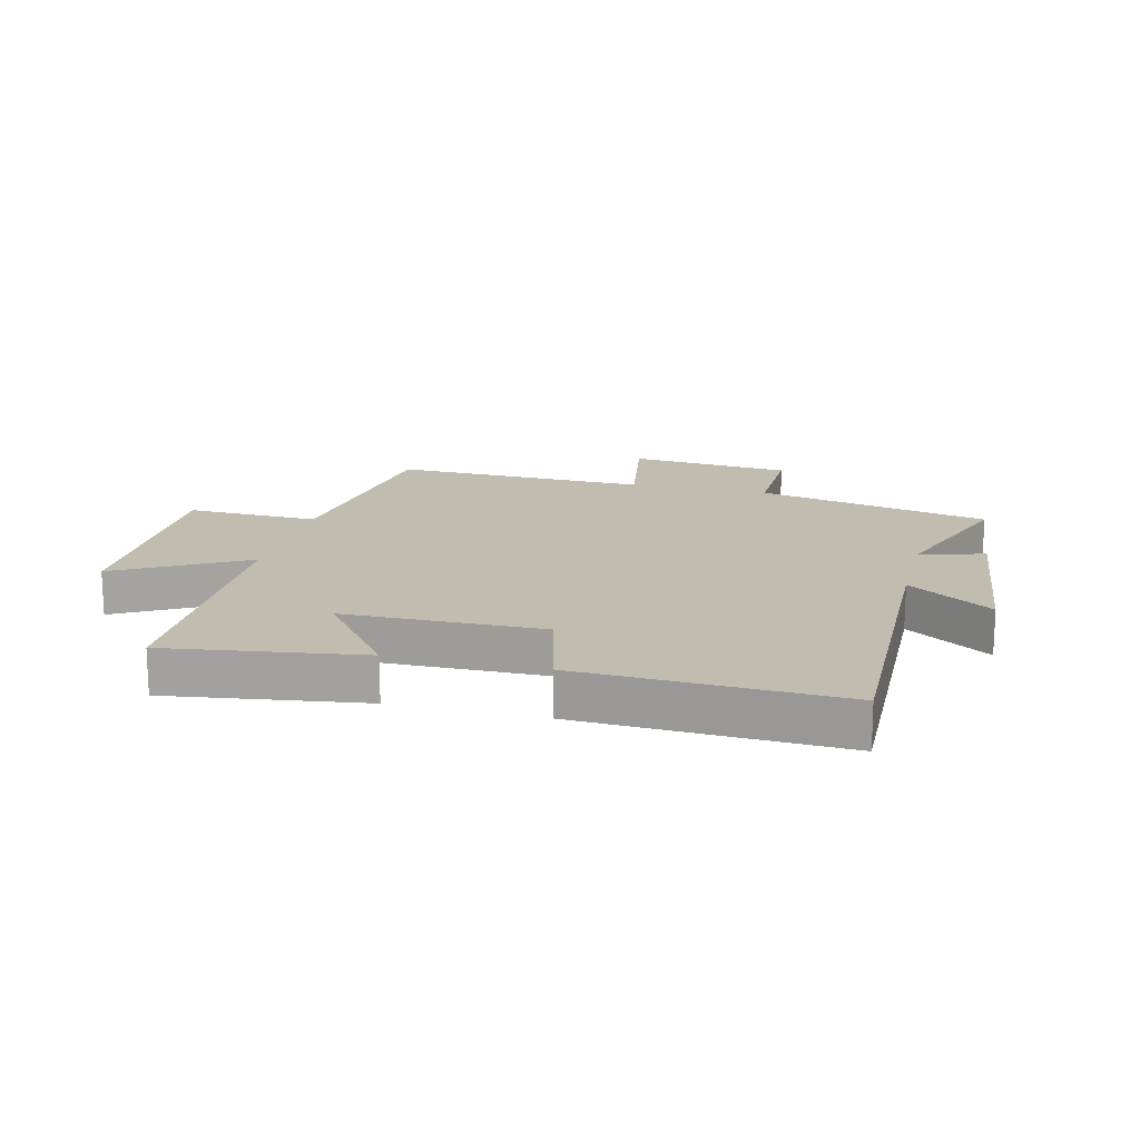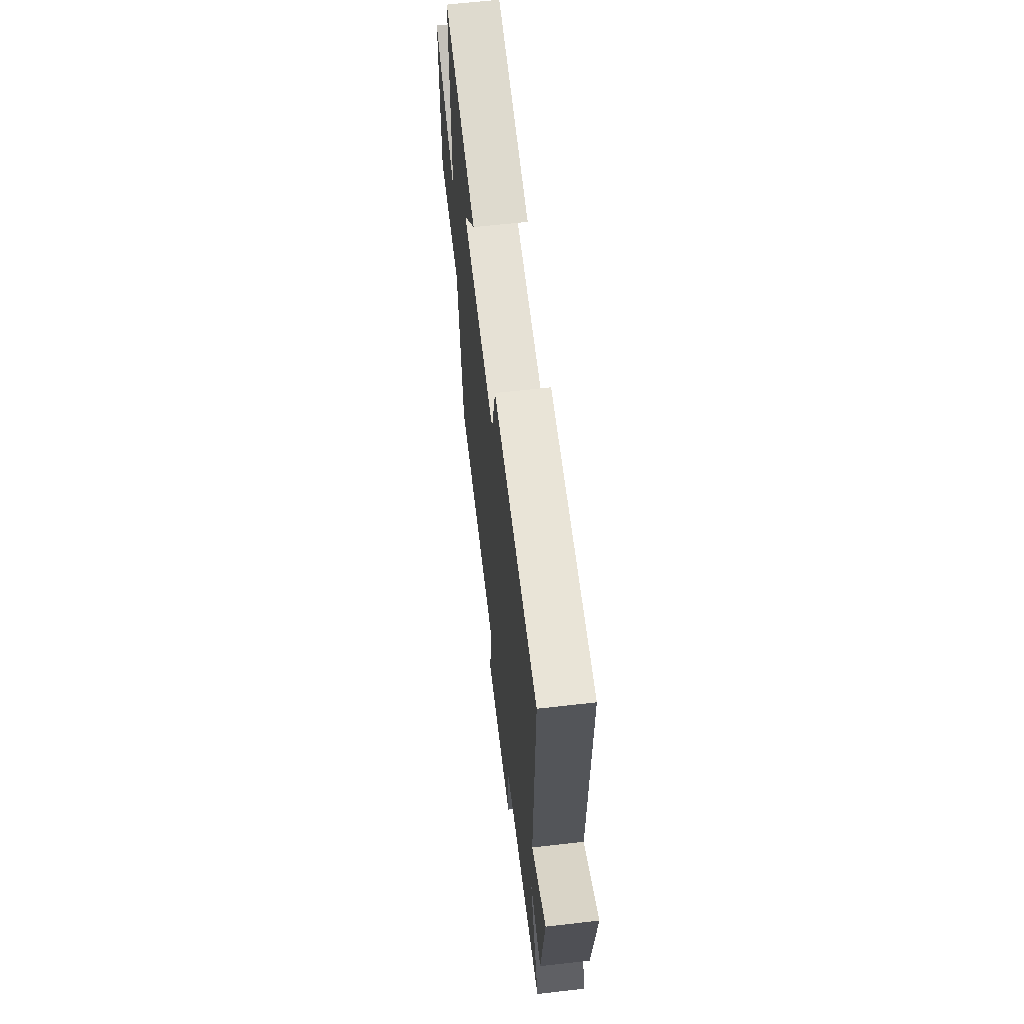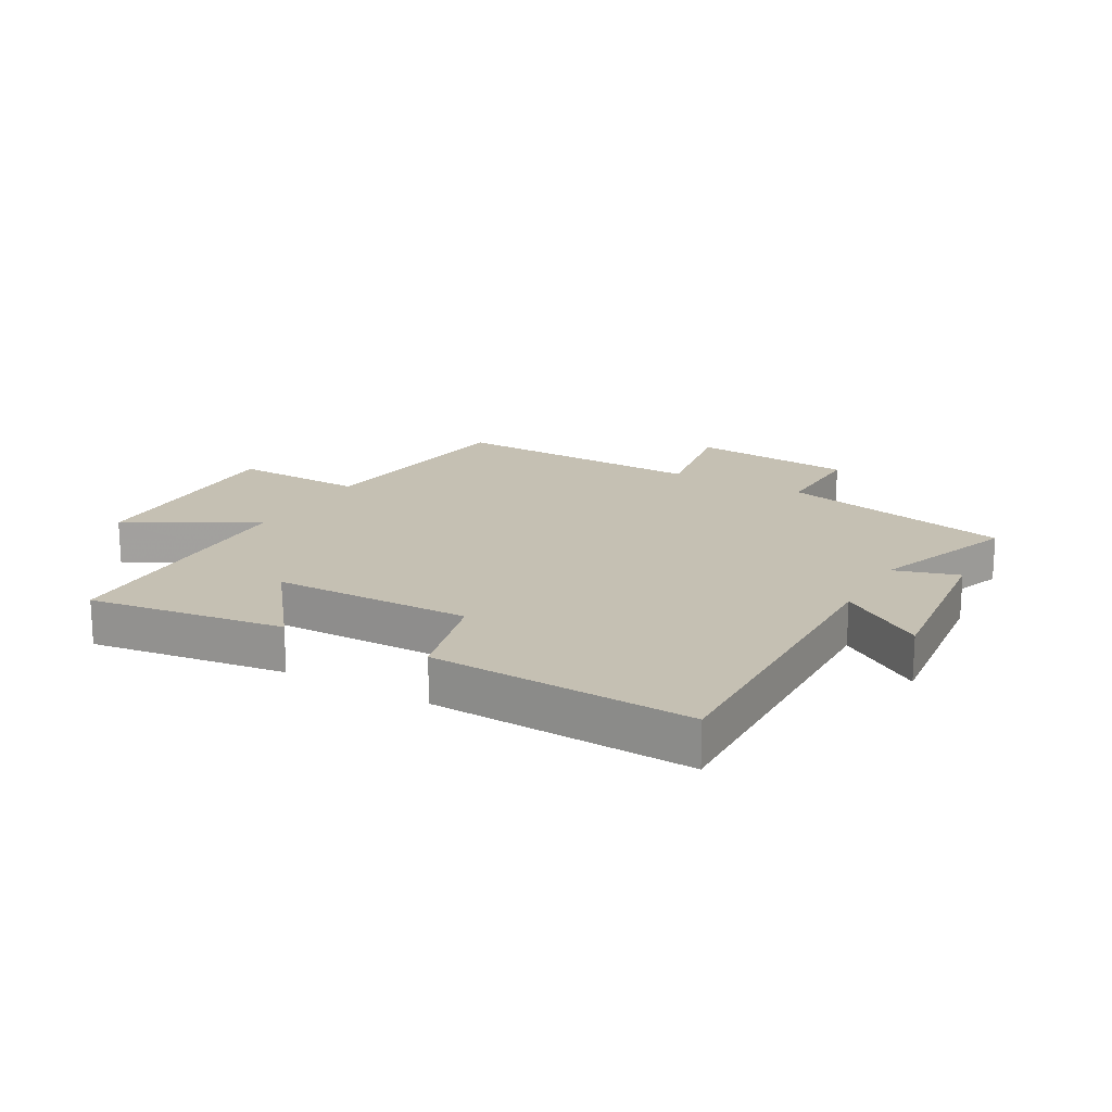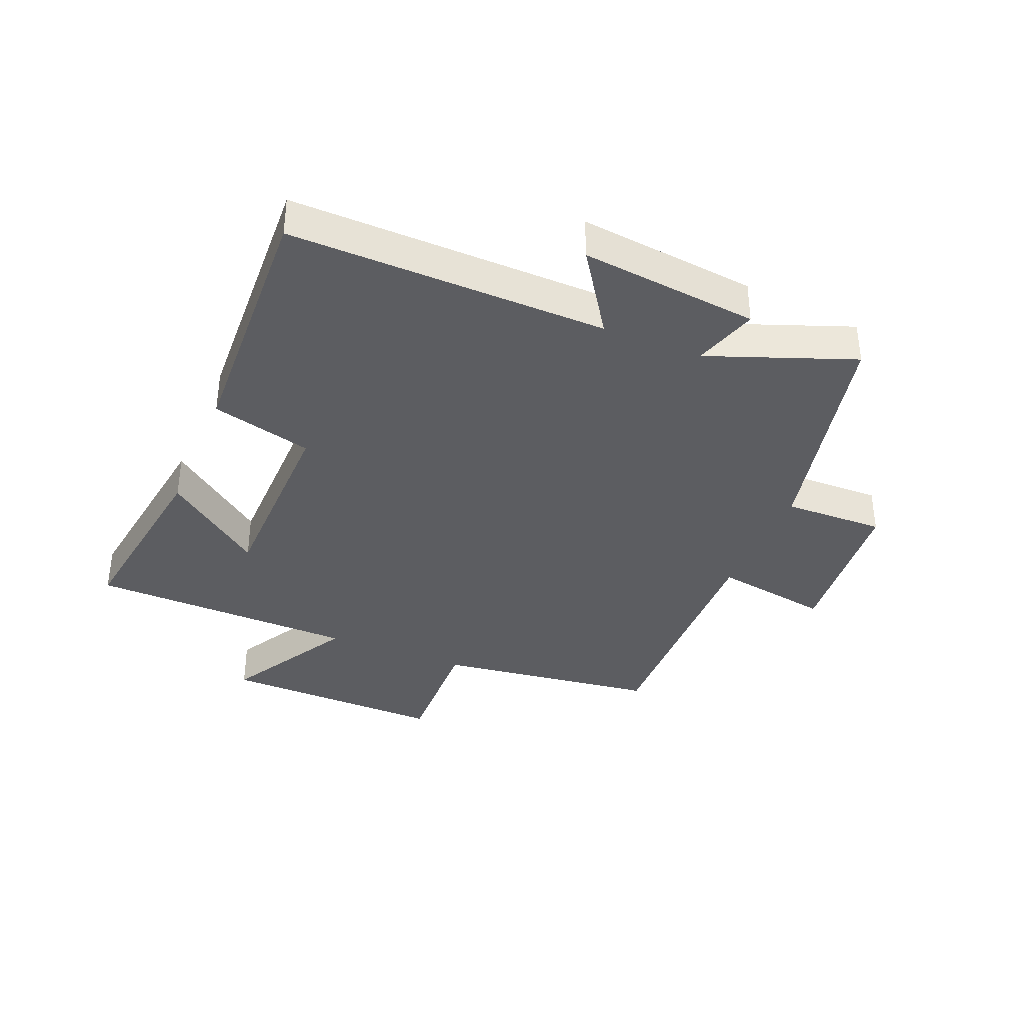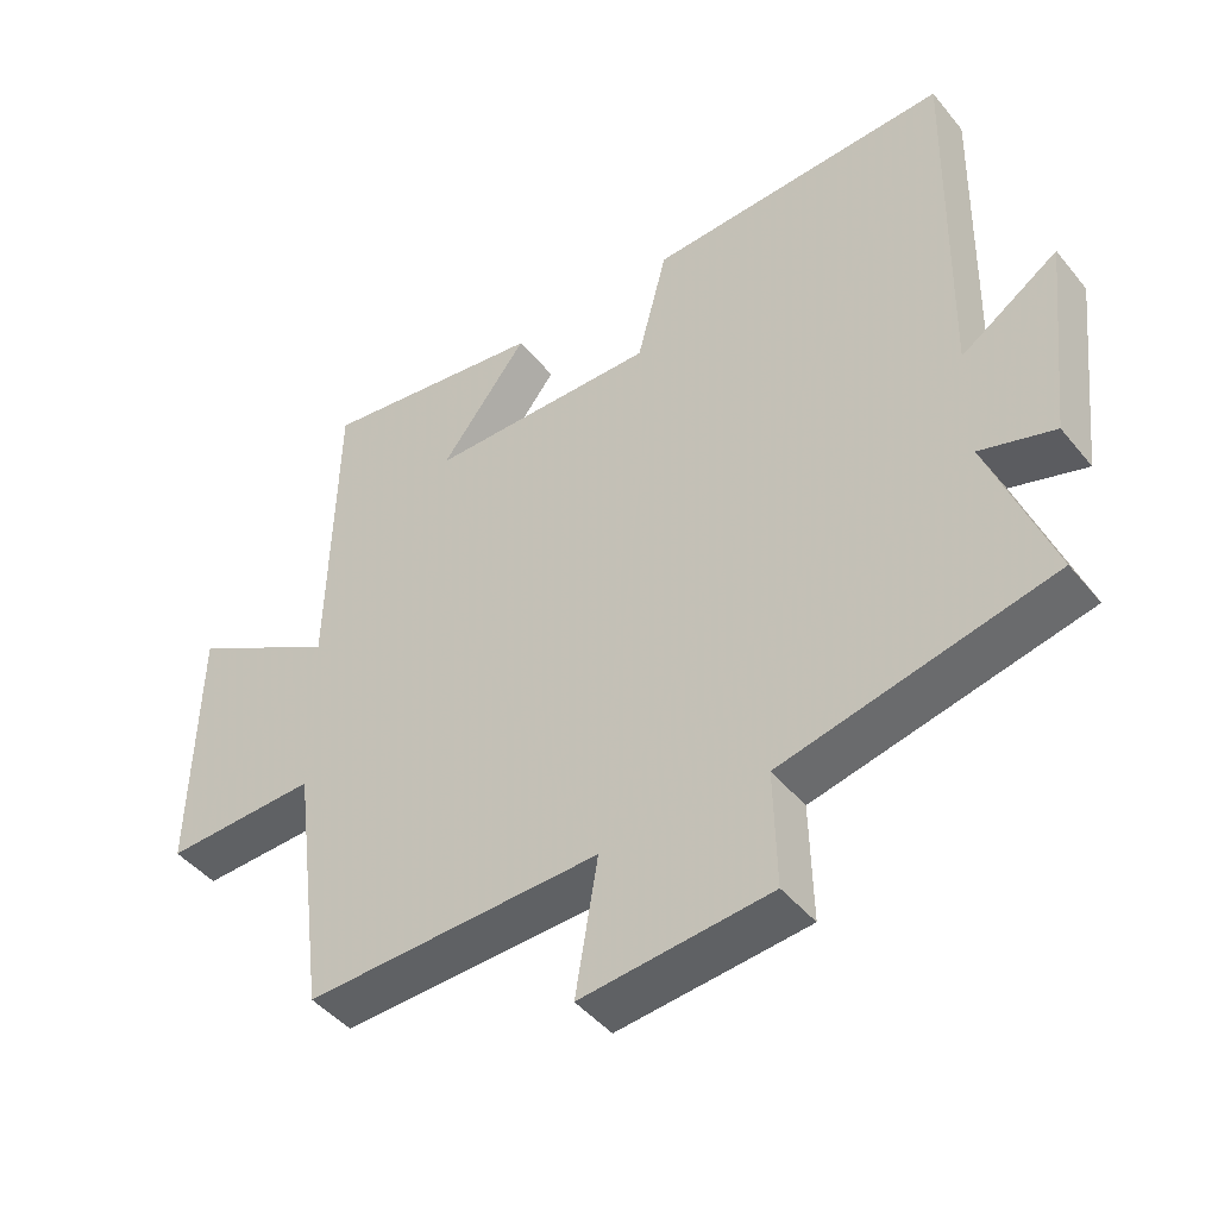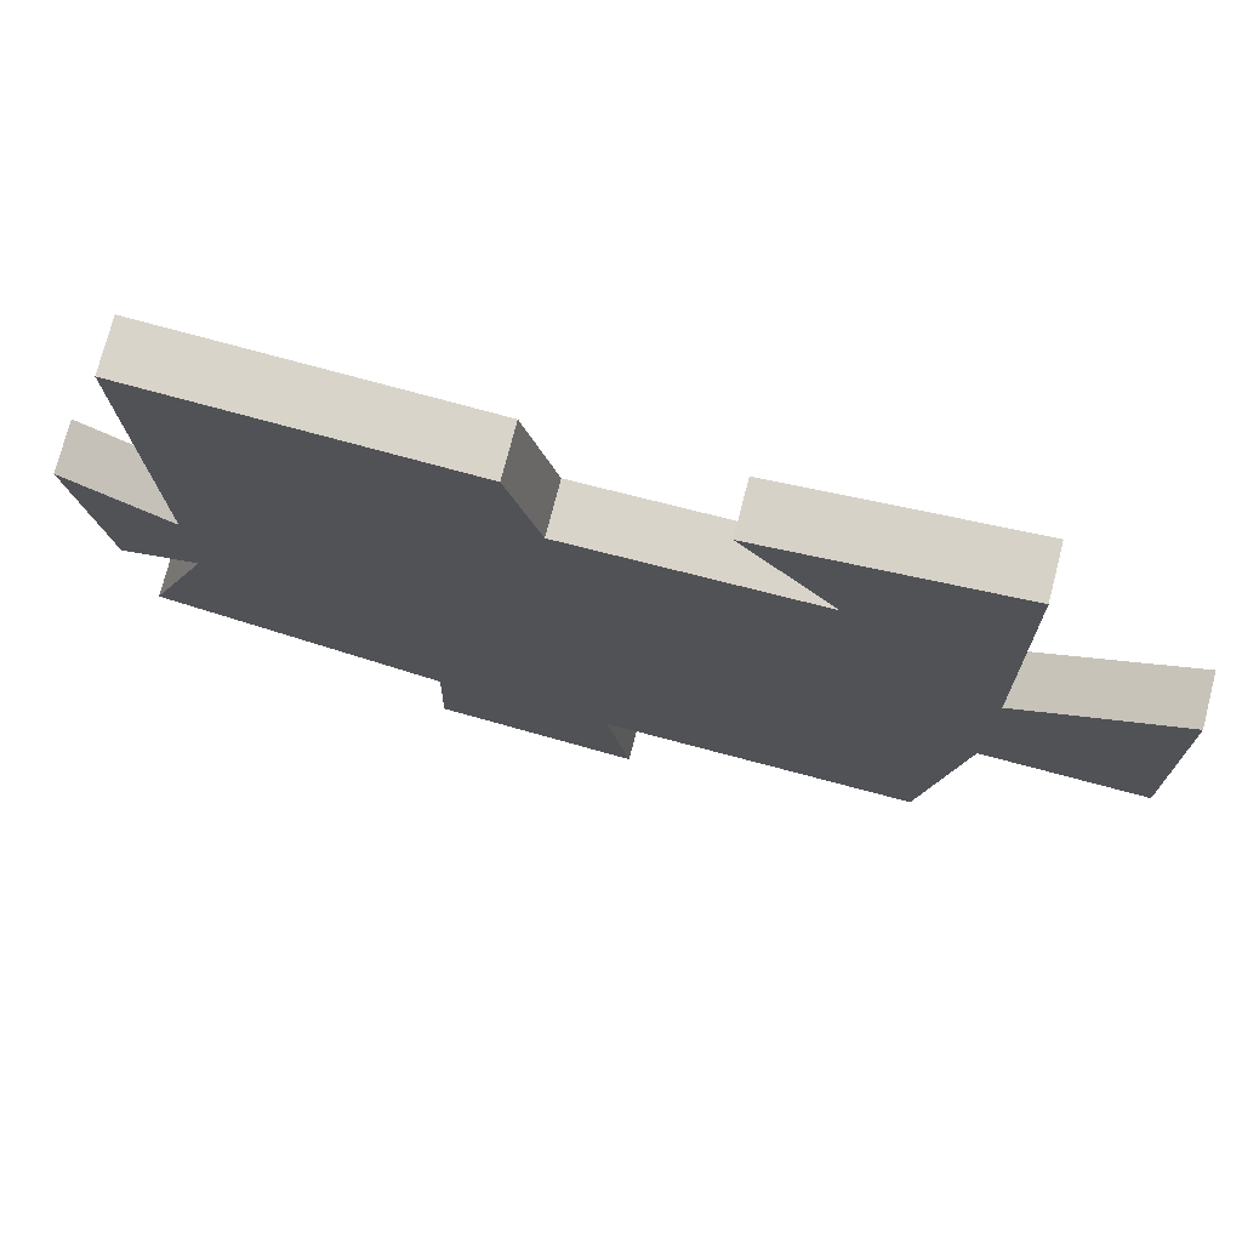
<metadata>
{"format":"obj","ext":"obj","renderer":"f3d","projection":"perspective","resolution":1024,"background":"white","views":[{"elev":16.6,"azim":13.9,"up":"+Y"},{"elev":63.4,"azim":83.4,"up":"+Z"},{"elev":18.1,"azim":29.4,"up":"+Y"},{"elev":-36.7,"azim":67.5,"up":"+Y"},{"elev":-45.2,"azim":36.5,"up":"+Z"},{"elev":75.2,"azim":-165.5,"up":"+Z"}]}
</metadata>
<code>
v -0.49 0.07 0.546
v -0.167 0.07 0.5
v -0.292 0.07 0.337
v 0.036 0.07 0.333
v 0.079 0.07 0.5
v 0.51 0.07 0.519
v 0.5 0.07 -0.005
v 0.639 0.07 0.088
v 0.607 0.07 -0.206
v 0.5 0.07 -0.173
v 0.59 0.07 -0.413
v 0.205 0.07 -0.5
v 0.209 0.07 -0.667
v -0.061 0.07 -0.693
v -0.029 0.07 -0.5
v -0.452 0.07 -0.512
v -0.5 0.07 -0.144
v -0.719 0.07 -0.151
v -0.711 0.07 0.221
v -0.5 0.07 0.102
v -0.49 0 0.546
v -0.167 0 0.5
v -0.292 0 0.337
v 0.036 0 0.333
v 0.079 0 0.5
v 0.51 0 0.519
v 0.5 0 -0.005
v 0.639 0 0.088
v 0.607 0 -0.206
v 0.5 0 -0.173
v 0.59 0 -0.413
v 0.205 0 -0.5
v 0.209 0 -0.667
v -0.061 0 -0.693
v -0.029 0 -0.5
v -0.452 0 -0.512
v -0.5 0 -0.144
v -0.719 0 -0.151
v -0.711 0 0.221
v -0.5 0 0.102
f 17 18 19 20
f 17 20 1
f 16 17 1
f 15 16 1
f 12 13 14 15
f 10 11 12 15
f 7 8 9 10
f 7 10 15
f 6 7 15
f 5 6 15
f 4 5 15
f 3 4 15
f 1 2 3
f 1 3 15
f 40 39 38 37
f 21 40 37
f 21 37 36
f 21 36 35
f 35 34 33 32
f 35 32 31 30
f 30 29 28 27
f 35 30 27
f 35 27 26
f 35 26 25
f 35 25 24
f 35 24 23
f 23 22 21
f 35 23 21
f 1 21 22 2
f 2 22 23 3
f 3 23 24 4
f 4 24 25 5
f 5 25 26 6
f 6 26 27 7
f 7 27 28 8
f 8 28 29 9
f 9 29 30 10
f 10 30 31 11
f 11 31 32 12
f 12 32 33 13
f 13 33 34 14
f 14 34 35 15
f 15 35 36 16
f 16 36 37 17
f 17 37 38 18
f 18 38 39 19
f 19 39 40 20
f 20 40 21 1

</code>
